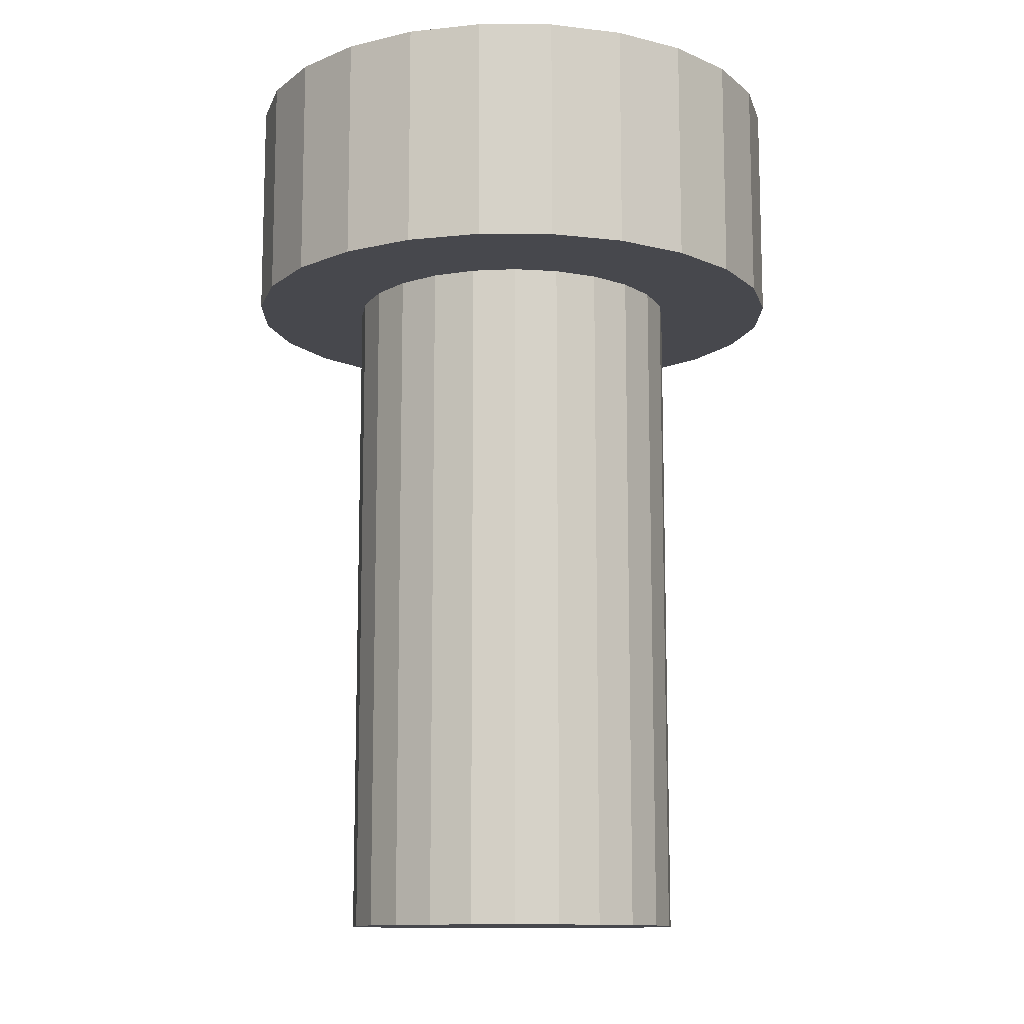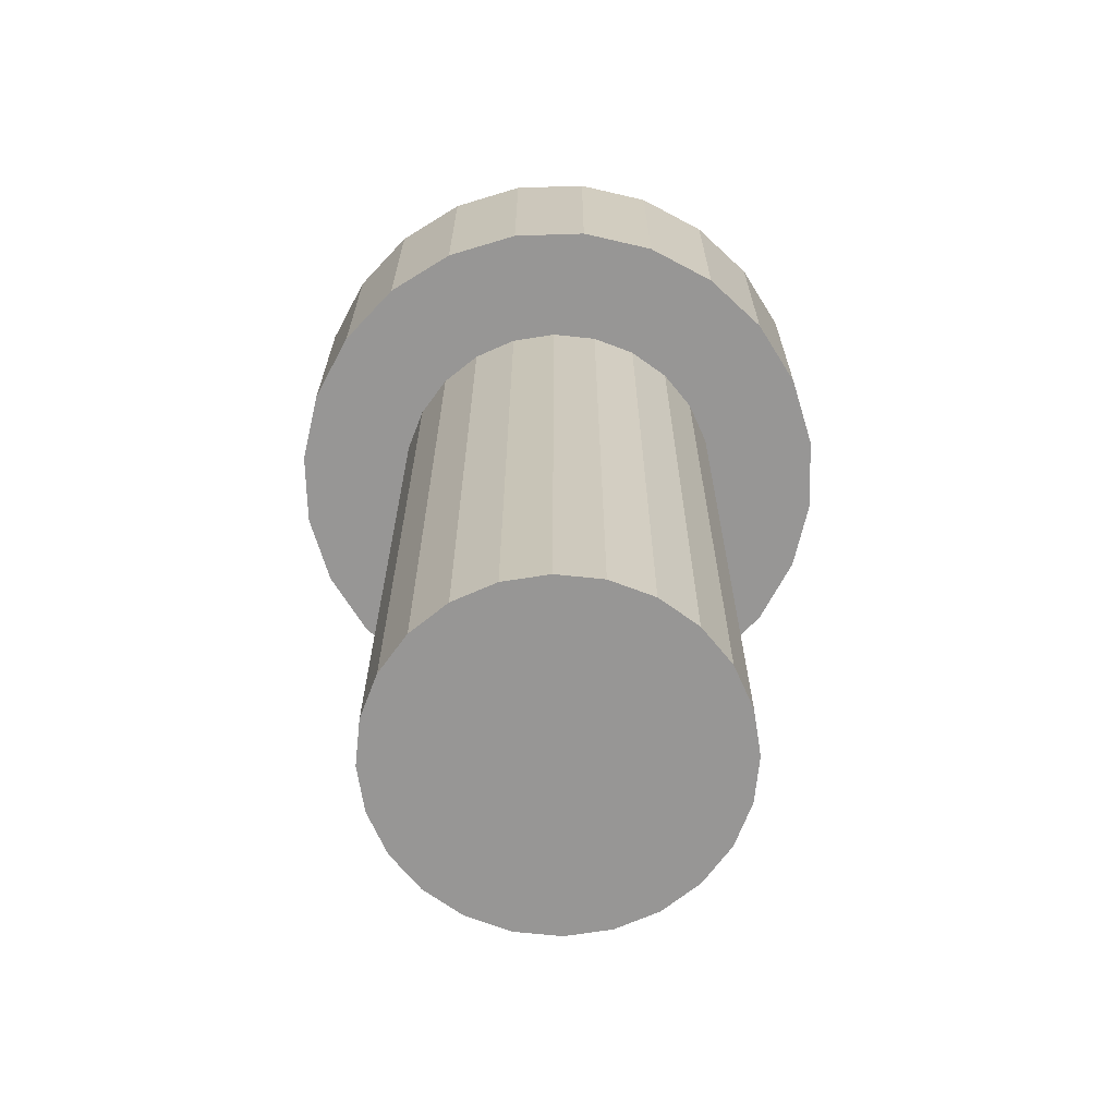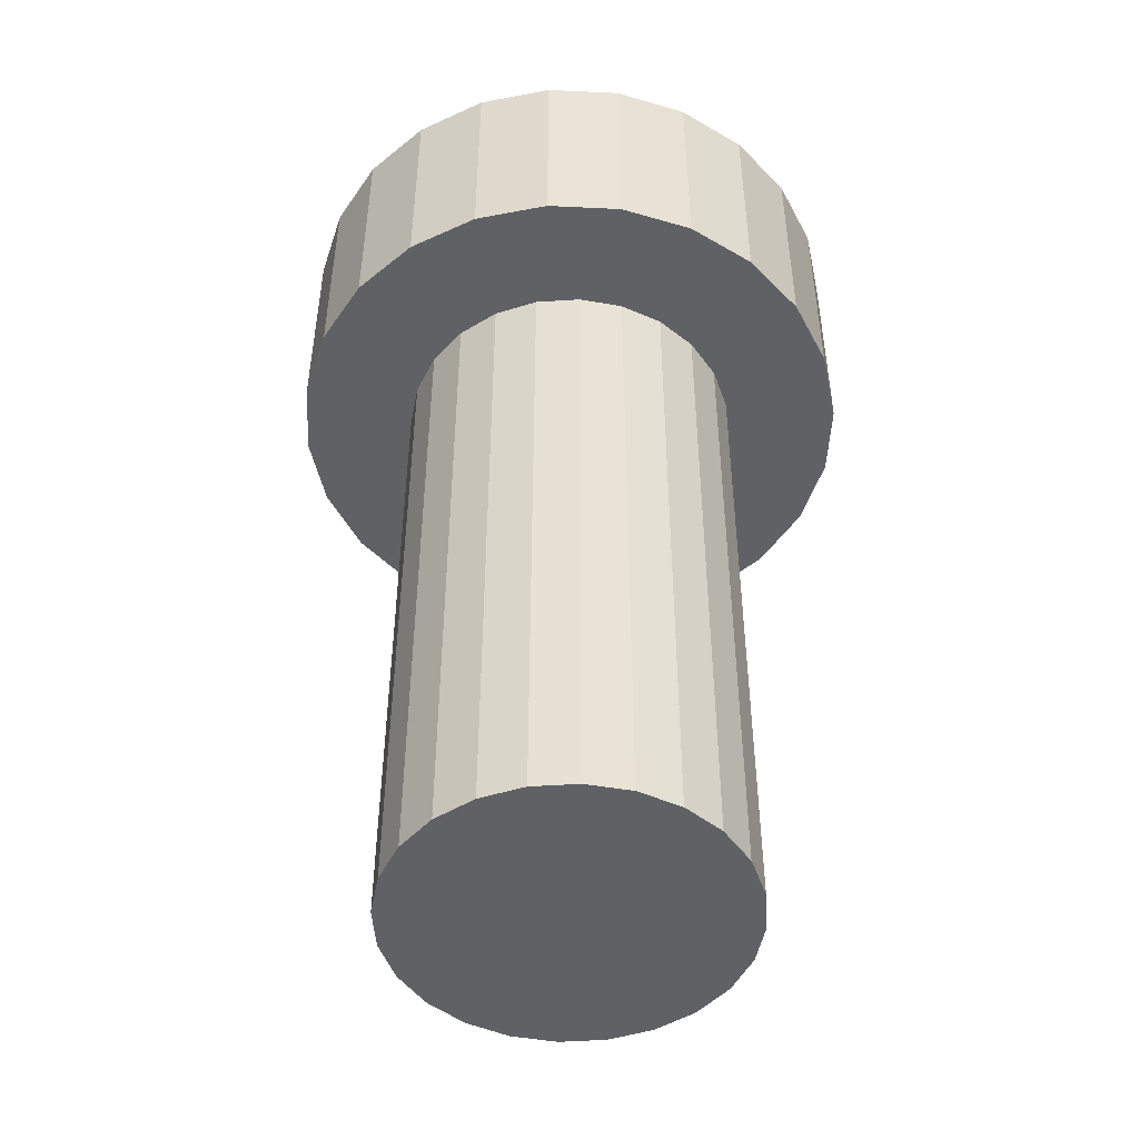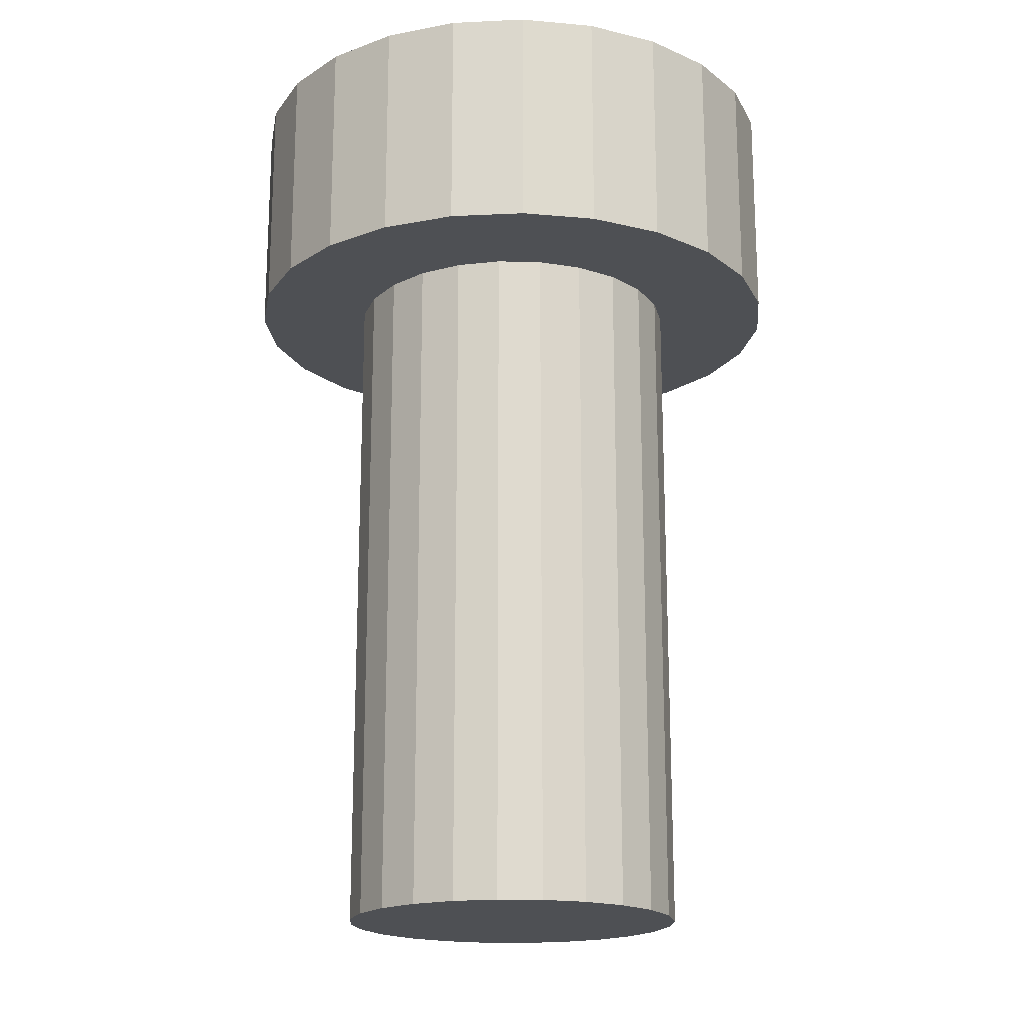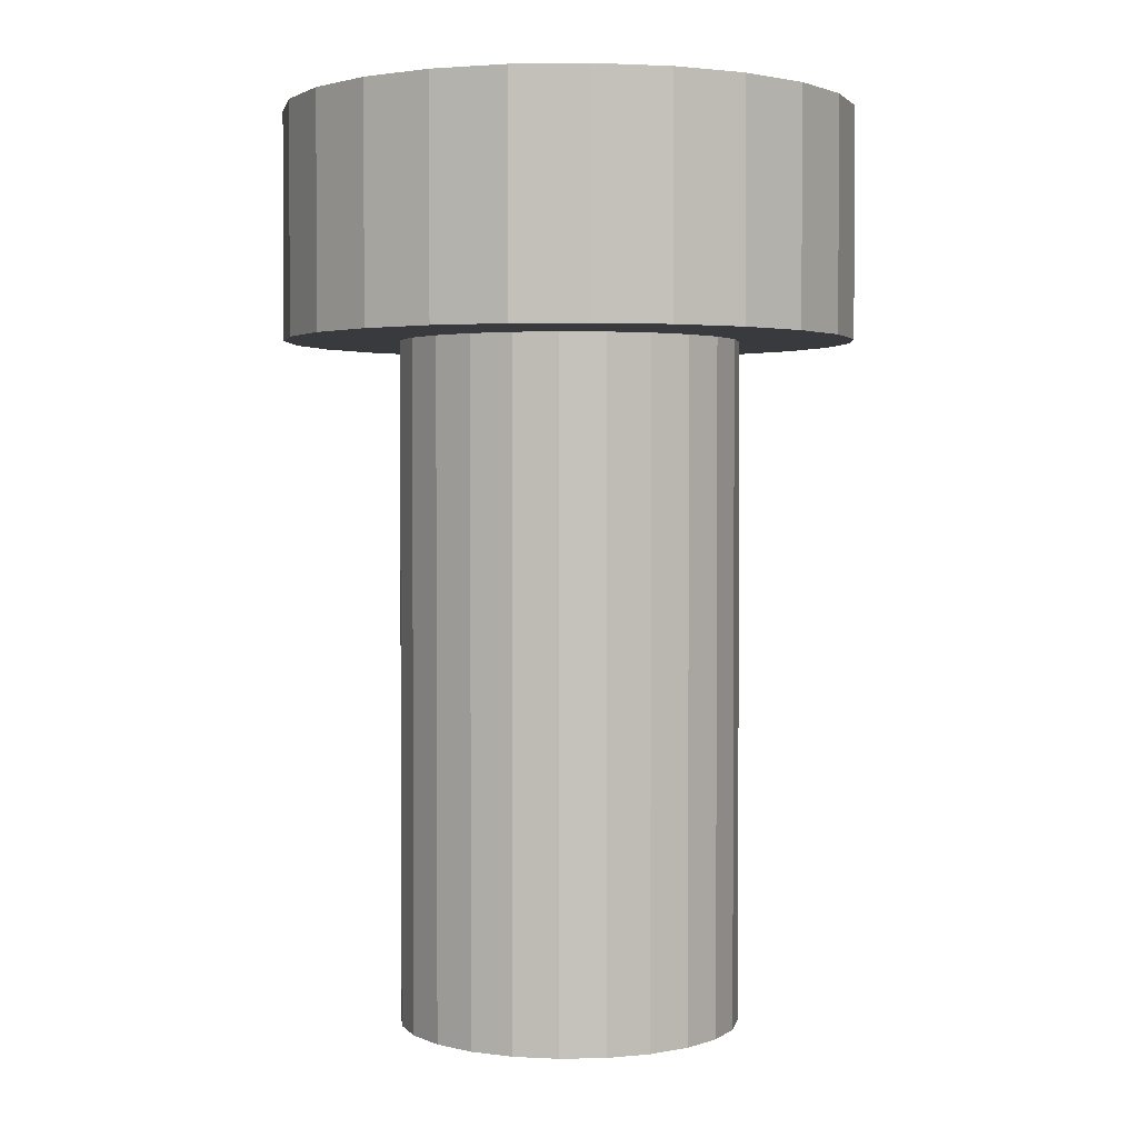
<metadata>
{"format":"obj","ext":"obj","renderer":"f3d","projection":"perspective","resolution":1024,"background":"white","views":[{"elev":-11.9,"azim":141.3,"up":"+Y"},{"elev":-67.9,"azim":-141.1,"up":"+Y"},{"elev":-48.5,"azim":-56.0,"up":"+Y"},{"elev":-18.6,"azim":87.2,"up":"+Y"},{"elev":2.1,"azim":-124.5,"up":"+Y"}]}
</metadata>
<code>
v -35.83 180.5 -183.5
v -35.83 180.5 -183.5
v -35.83 180.5 -183.5
v -35.83 178.5 -183.5
v -35.83 178.5 -183.5
v -35.83 178.5 -183.5
v -36.4 172.5 -180.2
v -36.4 172.5 -180.2
v -36.4 172.5 -180.2
v -36.4 178.5 -180.2
v -36.4 178.5 -180.2
v -36.4 178.5 -180.2
v -33.82 172.5 -181.7
v -33.82 172.5 -181.7
v -33.82 172.5 -181.7
v -33.82 178.5 -181.7
v -33.82 178.5 -181.7
v -33.82 178.5 -181.7
v -37.23 180.5 -180.9
v -37.23 180.5 -180.9
v -37.23 180.5 -180.9
v -37.23 179.5 -180.9
v -37.23 179.5 -180.9
v -37.23 179.5 -180.9
v -36.99 180.5 -179.3
v -36.99 180.5 -179.3
v -36.99 180.5 -179.3
v -36.99 178.5 -179.3
v -36.99 178.5 -179.3
v -36.99 178.5 -179.3
v -32.79 180.5 -181.7
v -32.79 180.5 -181.7
v -32.79 180.5 -181.7
v -32.79 178.5 -181.7
v -32.79 178.5 -181.7
v -32.79 178.5 -181.7
v -36.69 172.5 -180.9
v -36.69 172.5 -180.9
v -36.69 172.5 -180.9
v -36.69 178.5 -180.9
v -36.69 178.5 -180.9
v -36.69 178.5 -180.9
v -33.72 172.5 -180.9
v -33.72 172.5 -180.9
v -33.72 172.5 -180.9
v -33.72 178.5 -180.9
v -33.72 178.5 -180.9
v -33.72 178.5 -180.9
v -34.63 172.5 -182.5
v -34.63 172.5 -182.5
v -34.63 172.5 -182.5
v -34.63 178.5 -182.5
v -34.63 178.5 -182.5
v -34.63 178.5 -182.5
v -35.23 180.5 -178.6
v -35.23 180.5 -178.6
v -35.23 180.5 -178.6
v -35.23 178.5 -178.6
v -35.23 178.5 -178.6
v -35.23 178.5 -178.6
v -35.61 180.5 -181.6
v -35.61 180.5 -181.6
v -35.61 180.5 -181.6
v -35.61 179.5 -181.6
v -35.61 179.5 -181.6
v -35.61 179.5 -181.6
v -32.71 180.5 -181.1
v -32.71 180.5 -181.1
v -32.71 180.5 -181.1
v -32.71 178.5 -181.1
v -32.71 178.5 -181.1
v -32.71 178.5 -181.1
v -35.01 172.5 -182.6
v -35.01 172.5 -182.6
v -35.01 172.5 -182.6
v -35.01 178.5 -182.6
v -35.01 178.5 -182.6
v -35.01 178.5 -182.6
v -34.54 180.5 -183.5
v -34.54 180.5 -183.5
v -34.54 180.5 -183.5
v -34.54 178.5 -183.5
v -34.54 178.5 -183.5
v -34.54 178.5 -183.5
v -35.88 180.5 -178.7
v -35.88 180.5 -178.7
v -35.88 180.5 -178.7
v -35.88 178.5 -178.7
v -35.88 178.5 -178.7
v -35.88 178.5 -178.7
v -35.41 172.5 -179.6
v -35.41 172.5 -179.6
v -35.41 172.5 -179.6
v -35.41 178.5 -179.6
v -35.41 178.5 -179.6
v -35.41 178.5 -179.6
v -37.71 180.5 -181.1
v -37.71 180.5 -181.1
v -37.71 180.5 -181.1
v -37.71 178.5 -181.1
v -37.71 178.5 -181.1
v -37.71 178.5 -181.1
v -34.8 180.5 -180.5
v -34.8 180.5 -180.5
v -34.8 180.5 -180.5
v -34.8 179.5 -180.5
v -34.8 179.5 -180.5
v -34.8 179.5 -180.5
v -37.62 180.5 -181.8
v -37.62 180.5 -181.8
v -37.62 180.5 -181.8
v -37.62 178.5 -181.8
v -37.62 178.5 -181.8
v -37.62 178.5 -181.8
v -36.69 172.5 -181.3
v -36.69 172.5 -181.3
v -36.69 172.5 -181.3
v -36.69 178.5 -181.3
v -36.69 178.5 -181.3
v -36.69 178.5 -181.3
v -35.4 172.5 -182.6
v -35.4 172.5 -182.6
v -35.4 172.5 -182.6
v -35.4 178.5 -182.6
v -35.4 178.5 -182.6
v -35.4 178.5 -182.6
v -33.72 172.5 -181.3
v -33.72 172.5 -181.3
v -33.72 172.5 -181.3
v -33.72 178.5 -181.3
v -33.72 178.5 -181.3
v -33.72 178.5 -181.3
v -33.42 180.5 -182.8
v -33.42 180.5 -182.8
v -33.42 180.5 -182.8
v -33.42 178.5 -182.8
v -33.42 178.5 -182.8
v -33.42 178.5 -182.8
v -33.18 180.5 -181.3
v -33.18 180.5 -181.3
v -33.18 180.5 -181.3
v -33.18 179.5 -181.3
v -33.18 179.5 -181.3
v -33.18 179.5 -181.3
v -37.63 180.5 -180.5
v -37.63 180.5 -180.5
v -37.63 180.5 -180.5
v -37.63 178.5 -180.5
v -37.63 178.5 -180.5
v -37.63 178.5 -180.5
v -34.02 172.5 -182
v -34.02 172.5 -182
v -34.02 172.5 -182
v -34.02 178.5 -182
v -34.02 178.5 -182
v -34.02 178.5 -182
v -36.12 172.5 -182.3
v -36.12 172.5 -182.3
v -36.12 172.5 -182.3
v -36.12 178.5 -182.3
v -36.12 178.5 -182.3
v -36.12 178.5 -182.3
v -34.02 172.5 -180.2
v -34.02 172.5 -180.2
v -34.02 172.5 -180.2
v -34.02 178.5 -180.2
v -34.02 178.5 -180.2
v -34.02 178.5 -180.2
v -33.03 180.5 -182.3
v -33.03 180.5 -182.3
v -33.03 180.5 -182.3
v -33.03 178.5 -182.3
v -33.03 178.5 -182.3
v -33.03 178.5 -182.3
v -36.48 180.5 -178.9
v -36.48 180.5 -178.9
v -36.48 180.5 -178.9
v -36.48 178.5 -178.9
v -36.48 178.5 -178.9
v -36.48 178.5 -178.9
v -36.59 172.5 -181.7
v -36.59 172.5 -181.7
v -36.59 172.5 -181.7
v -36.59 178.5 -181.7
v -36.59 178.5 -181.7
v -36.59 178.5 -181.7
v -34.29 172.5 -182.3
v -34.29 172.5 -182.3
v -34.29 172.5 -182.3
v -34.29 178.5 -182.3
v -34.29 178.5 -182.3
v -34.29 178.5 -182.3
v -37.1 180.5 -181.8
v -37.1 180.5 -181.8
v -37.1 180.5 -181.8
v -37.1 179.5 -181.8
v -37.1 179.5 -181.8
v -37.1 179.5 -181.8
v -34.46 180.5 -183
v -34.46 180.5 -183
v -34.46 180.5 -183
v -34.46 179.5 -183
v -34.46 179.5 -183
v -34.46 179.5 -183
v -35.96 180.5 -179.2
v -35.96 180.5 -179.2
v -35.96 180.5 -179.2
v -35.96 179.5 -179.2
v -35.96 179.5 -179.2
v -35.96 179.5 -179.2
v -33.94 180.5 -183.2
v -33.94 180.5 -183.2
v -33.94 180.5 -183.2
v -33.94 178.5 -183.2
v -33.94 178.5 -183.2
v -33.94 178.5 -183.2
v -37.38 180.5 -179.9
v -37.38 180.5 -179.9
v -37.38 180.5 -179.9
v -37.38 178.5 -179.9
v -37.38 178.5 -179.9
v -37.38 178.5 -179.9
v -35.41 180.5 -183.1
v -35.41 180.5 -183.1
v -35.41 180.5 -183.1
v -35.41 179.5 -183.1
v -35.41 179.5 -183.1
v -35.41 179.5 -183.1
v -34.67 180.5 -181.5
v -34.67 180.5 -181.5
v -34.67 180.5 -181.5
v -34.67 179.5 -181.5
v -34.67 179.5 -181.5
v -34.67 179.5 -181.5
v -33.05 180.5 -179.8
v -33.05 180.5 -179.8
v -33.05 180.5 -179.8
v -33.05 178.5 -179.8
v -33.05 178.5 -179.8
v -33.05 178.5 -179.8
v -35.01 172.5 -179.6
v -35.01 172.5 -179.6
v -35.01 172.5 -179.6
v -35.01 178.5 -179.6
v -35.01 178.5 -179.6
v -35.01 178.5 -179.6
v -33.98 180.5 -178.9
v -33.98 180.5 -178.9
v -33.98 180.5 -178.9
v -33.98 178.5 -178.9
v -33.98 178.5 -178.9
v -33.98 178.5 -178.9
v -34.64 172.5 -179.7
v -34.64 172.5 -179.7
v -34.64 172.5 -179.7
v -34.64 178.5 -179.7
v -34.64 178.5 -179.7
v -34.64 178.5 -179.7
v -32.8 180.5 -180.4
v -32.8 180.5 -180.4
v -32.8 180.5 -180.4
v -32.8 178.5 -180.4
v -32.8 178.5 -180.4
v -32.8 178.5 -180.4
v -35.78 172.5 -179.7
v -35.78 172.5 -179.7
v -35.78 172.5 -179.7
v -35.78 178.5 -179.7
v -35.78 178.5 -179.7
v -35.78 178.5 -179.7
v -35.78 172.5 -182.5
v -35.78 172.5 -182.5
v -35.78 172.5 -182.5
v -35.78 178.5 -182.5
v -35.78 178.5 -182.5
v -35.78 178.5 -182.5
v -35.19 180.5 -183.6
v -35.19 180.5 -183.6
v -35.19 180.5 -183.6
v -35.19 178.5 -183.6
v -35.19 178.5 -183.6
v -35.19 178.5 -183.6
v -36.44 180.5 -183.3
v -36.44 180.5 -183.3
v -36.44 180.5 -183.3
v -36.44 178.5 -183.3
v -36.44 178.5 -183.3
v -36.44 178.5 -183.3
v -36.59 172.5 -180.5
v -36.59 172.5 -180.5
v -36.59 172.5 -180.5
v -36.59 178.5 -180.5
v -36.59 178.5 -180.5
v -36.59 178.5 -180.5
v -37.36 180.5 -182.4
v -37.36 180.5 -182.4
v -37.36 180.5 -182.4
v -37.36 178.5 -182.4
v -37.36 178.5 -182.4
v -37.36 178.5 -182.4
v -35.75 180.5 -180.7
v -35.75 180.5 -180.7
v -35.75 180.5 -180.7
v -35.75 179.5 -180.7
v -35.75 179.5 -180.7
v -35.75 179.5 -180.7
v -35.01 180.5 -179.1
v -35.01 180.5 -179.1
v -35.01 180.5 -179.1
v -35.01 179.5 -179.1
v -35.01 179.5 -179.1
v -35.01 179.5 -179.1
v -34.58 180.5 -178.7
v -34.58 180.5 -178.7
v -34.58 180.5 -178.7
v -34.58 178.5 -178.7
v -34.58 178.5 -178.7
v -34.58 178.5 -178.7
v -33.45 180.5 -179.3
v -33.45 180.5 -179.3
v -33.45 180.5 -179.3
v -33.45 178.5 -179.3
v -33.45 178.5 -179.3
v -33.45 178.5 -179.3
v -33.31 180.5 -180.3
v -33.31 180.5 -180.3
v -33.31 180.5 -180.3
v -33.31 179.5 -180.3
v -33.31 179.5 -180.3
v -33.31 179.5 -180.3
v -36.12 172.5 -179.9
v -36.12 172.5 -179.9
v -36.12 172.5 -179.9
v -36.12 178.5 -179.9
v -36.12 178.5 -179.9
v -36.12 178.5 -179.9
v -33.82 172.5 -180.5
v -33.82 172.5 -180.5
v -33.82 172.5 -180.5
v -33.82 178.5 -180.5
v -33.82 178.5 -180.5
v -33.82 178.5 -180.5
v -36.4 172.5 -182
v -36.4 172.5 -182
v -36.4 172.5 -182
v -36.4 178.5 -182
v -36.4 178.5 -182
v -36.4 178.5 -182
v -36.96 180.5 -182.9
v -36.96 180.5 -182.9
v -36.96 180.5 -182.9
v -36.96 178.5 -182.9
v -36.96 178.5 -182.9
v -36.96 178.5 -182.9
v -34.3 172.5 -179.9
v -34.3 172.5 -179.9
v -34.3 172.5 -179.9
v -34.3 178.5 -179.9
v -34.3 178.5 -179.9
v -34.3 178.5 -179.9
f 91 117 271
f 188 154 151
f 50 192 189
f 75 52 49
f 121 76 73
f 272 125 122
f 159 276 273
f 343 161 158
f 182 347 344
f 115 186 183
f 37 119 116
f 291 42 39
f 7 293 290
f 333 11 8
f 266 335 332
f 92 268 265
f 243 96 93
f 255 244 241
f 355 257 254
f 164 359 356
f 261 327 235
f 327 261 139
f 139 261 69
f 139 69 33
f 139 33 229
f 229 33 201
f 201 33 170
f 201 170 133
f 201 133 211
f 201 211 225
f 225 211 284
f 284 211 2
f 2 211 80
f 2 80 277
f 225 195 63
f 195 225 297
f 297 225 350
f 350 225 284
f 313 85 55
f 85 313 176
f 176 313 248
f 176 248 25
f 25 248 309
f 25 309 206
f 25 206 301
f 25 301 219
f 219 301 147
f 147 301 20
f 147 20 99
f 99 20 195
f 99 195 111
f 111 195 297
f 319 309 248
f 309 319 103
f 103 319 235
f 103 235 327
f 338 166 163
f 43 340 337
f 127 48 45
f 13 131 128
f 152 18 15
f 283 352 349
f 351 300 296
f 295 114 110
f 109 100 97
f 98 148 145
f 146 222 218
f 217 28 26
f 27 178 175
f 177 89 87
f 86 59 56
f 57 316 314
f 315 251 247
f 249 324 321
f 320 238 236
f 237 263 259
f 260 72 68
f 67 36 32
f 31 173 169
f 171 138 135
f 134 216 213
f 212 83 79
f 81 282 279
f 278 6 3
f 1 287 285
f 90 318 58
f 318 90 180
f 318 180 250
f 250 180 30
f 250 30 323
f 323 30 221
f 323 221 94
f 94 221 270
f 270 221 334
f 334 221 149
f 334 149 12
f 12 149 292
f 292 149 102
f 292 102 41
f 41 102 120
f 120 102 113
f 120 113 184
f 184 113 348
f 348 113 299
f 348 299 160
f 160 299 274
f 274 299 353
f 274 353 126
f 126 353 77
f 323 245 240
f 245 323 94
f 240 245 256
f 240 256 360
f 240 360 262
f 262 360 168
f 262 168 342
f 262 342 70
f 70 342 47
f 70 47 132
f 70 132 34
f 34 132 17
f 34 17 156
f 34 156 172
f 172 156 190
f 172 190 54
f 172 54 136
f 136 54 77
f 136 77 353
f 136 353 288
f 136 288 215
f 215 288 5
f 215 5 82
f 82 5 280
f 232 66 304
f 104 311 308
f 325 108 105
f 141 329 326
f 230 143 140
f 200 234 231
f 223 202 199
f 62 227 224
f 194 64 61
f 21 196 193
f 303 22 19
f 205 305 302
f 307 210 207
f 187 153 51
f 153 14 44
f 14 129 44
f 44 339 91
f 339 165 357
f 253 339 357
f 253 242 91
f 91 267 331
f 331 9 289
f 289 38 331
f 38 117 331
f 117 181 345
f 345 157 117
f 157 271 117
f 271 123 51
f 123 74 51
f 271 51 91
f 153 44 51
f 339 253 91
f 91 331 117
f 91 51 44
f 188 191 154
f 50 53 192
f 75 78 52
f 121 124 76
f 272 275 125
f 159 162 276
f 343 346 161
f 182 185 347
f 115 118 186
f 37 40 119
f 291 294 42
f 7 10 293
f 333 336 11
f 266 269 335
f 92 95 268
f 243 246 96
f 255 258 244
f 355 358 257
f 164 167 359
f 338 341 166
f 43 46 340
f 127 130 48
f 13 16 131
f 152 155 18
f 283 286 352
f 351 354 300
f 295 298 114
f 109 112 100
f 98 101 148
f 146 150 222
f 217 220 28
f 27 29 178
f 177 179 89
f 86 88 59
f 57 60 316
f 315 317 251
f 249 252 324
f 320 322 238
f 237 239 263
f 260 264 72
f 67 71 36
f 31 35 173
f 171 174 138
f 134 137 216
f 212 214 83
f 81 84 282
f 278 281 6
f 1 4 287
f 209 312 304
f 312 106 304
f 106 330 232
f 330 142 232
f 232 204 66
f 204 228 66
f 198 23 66
f 23 304 66
f 304 106 232
f 104 107 311
f 325 328 108
f 141 144 329
f 230 233 143
f 200 203 234
f 223 226 202
f 62 65 227
f 194 197 64
f 21 24 196
f 303 306 22
f 205 208 305
f 307 310 210

</code>
